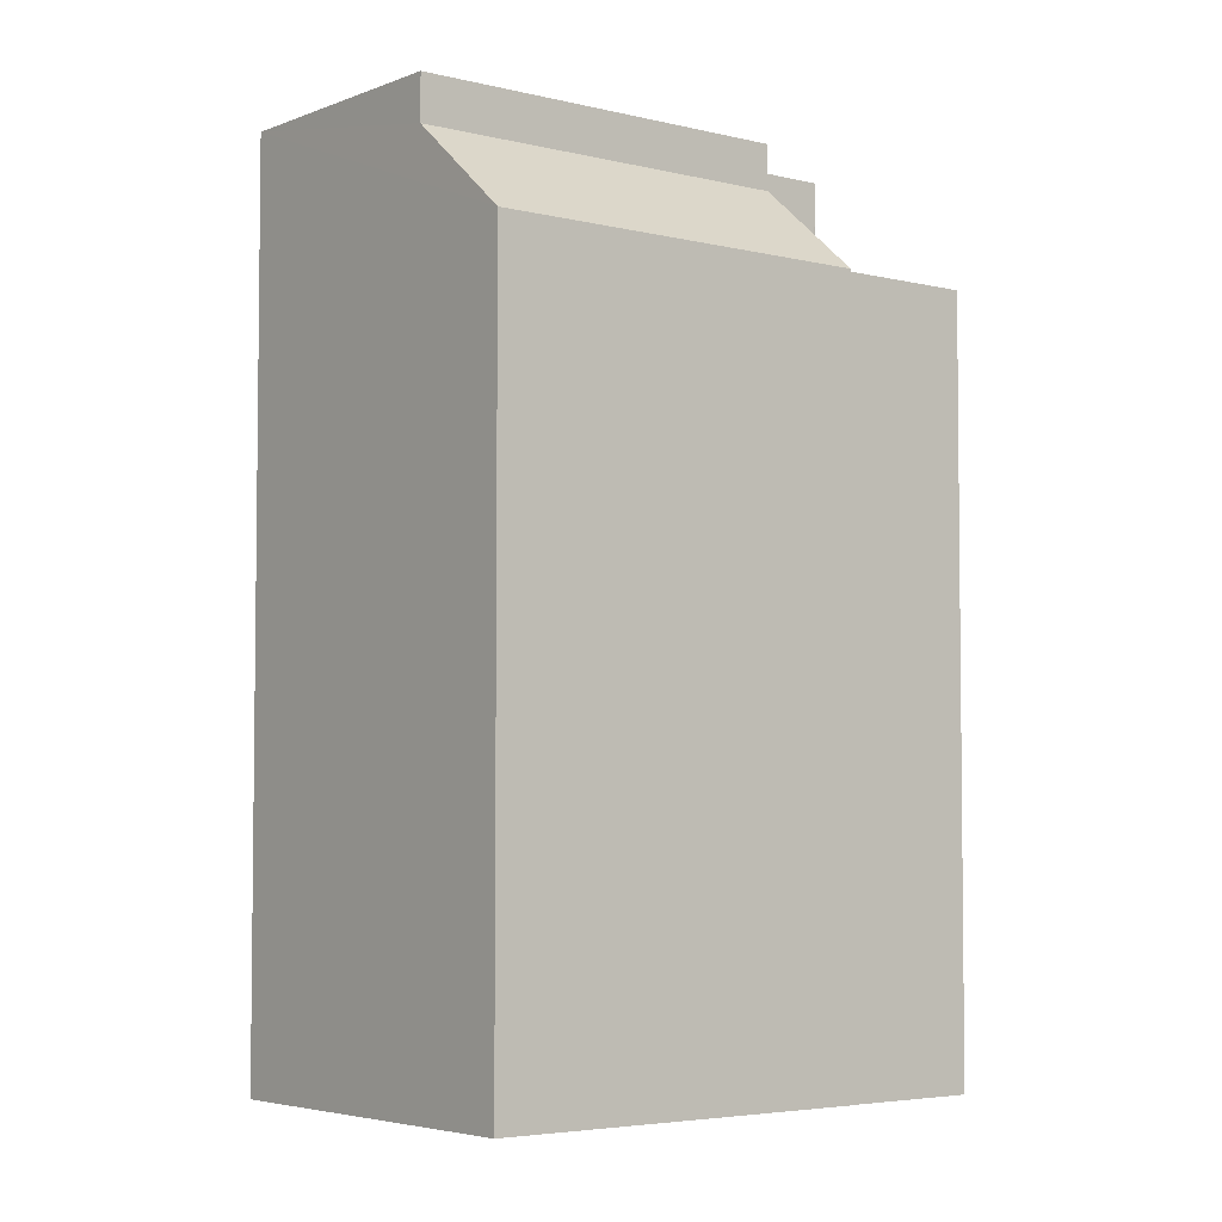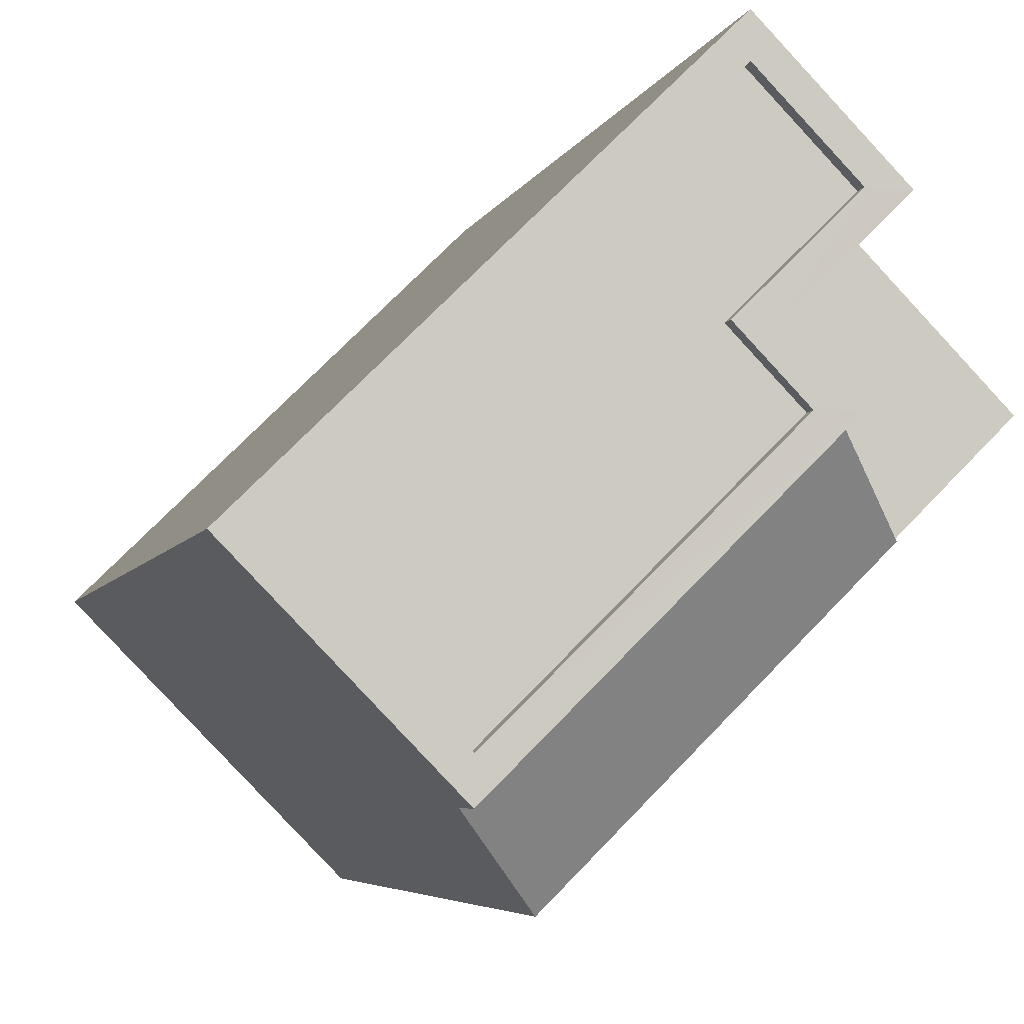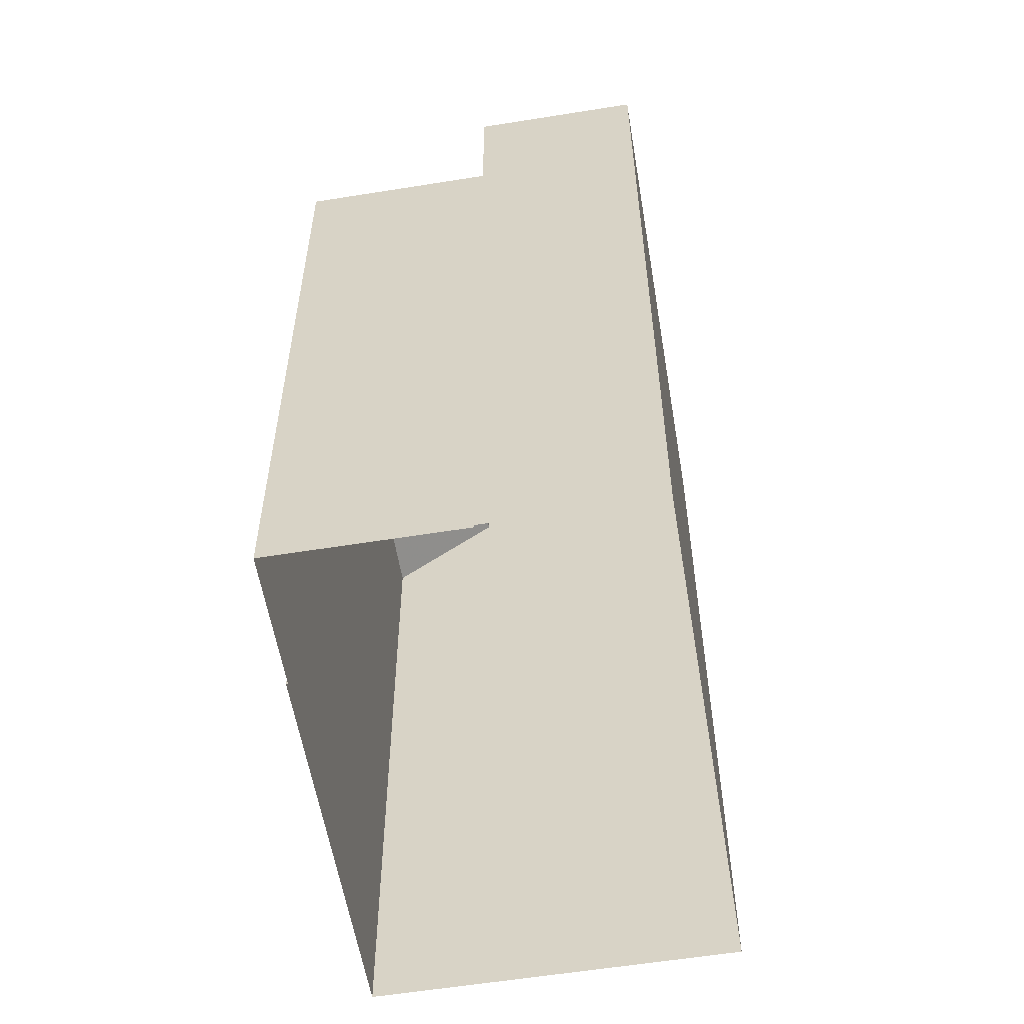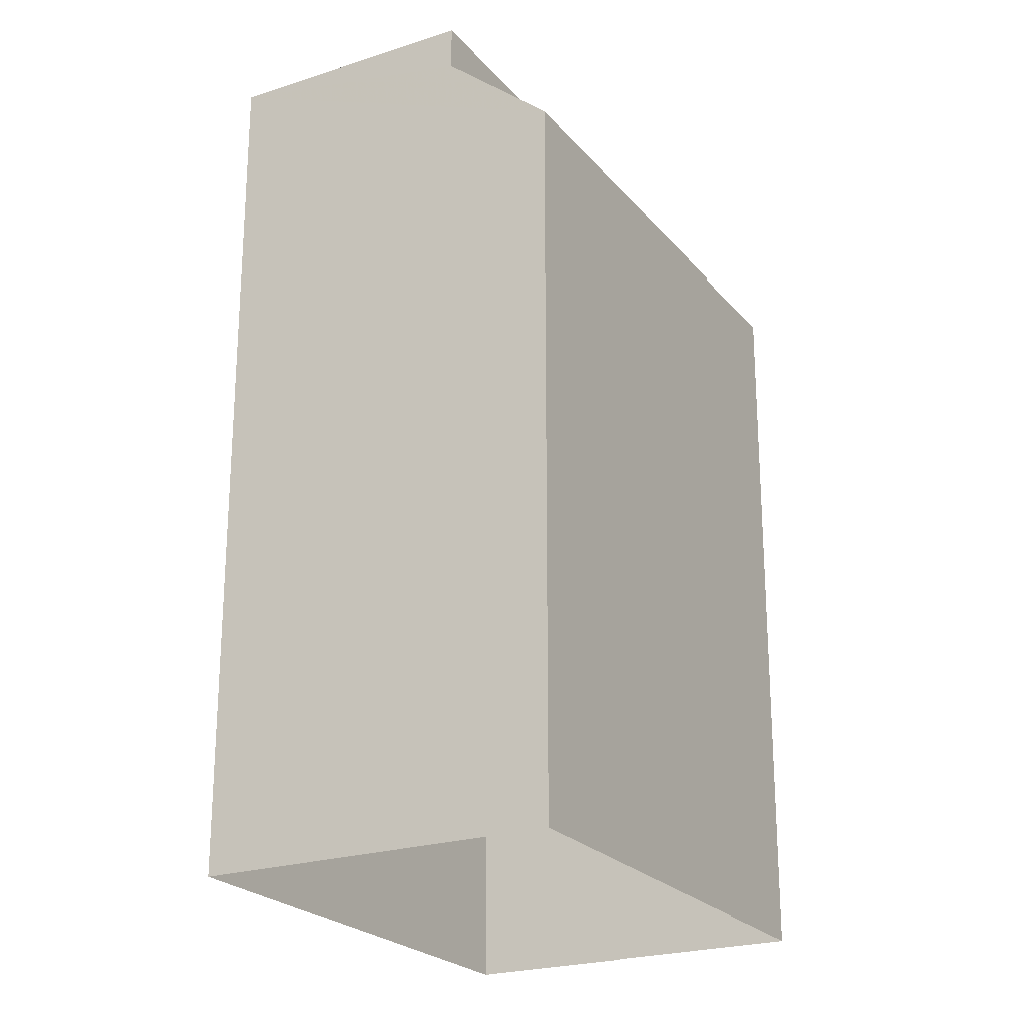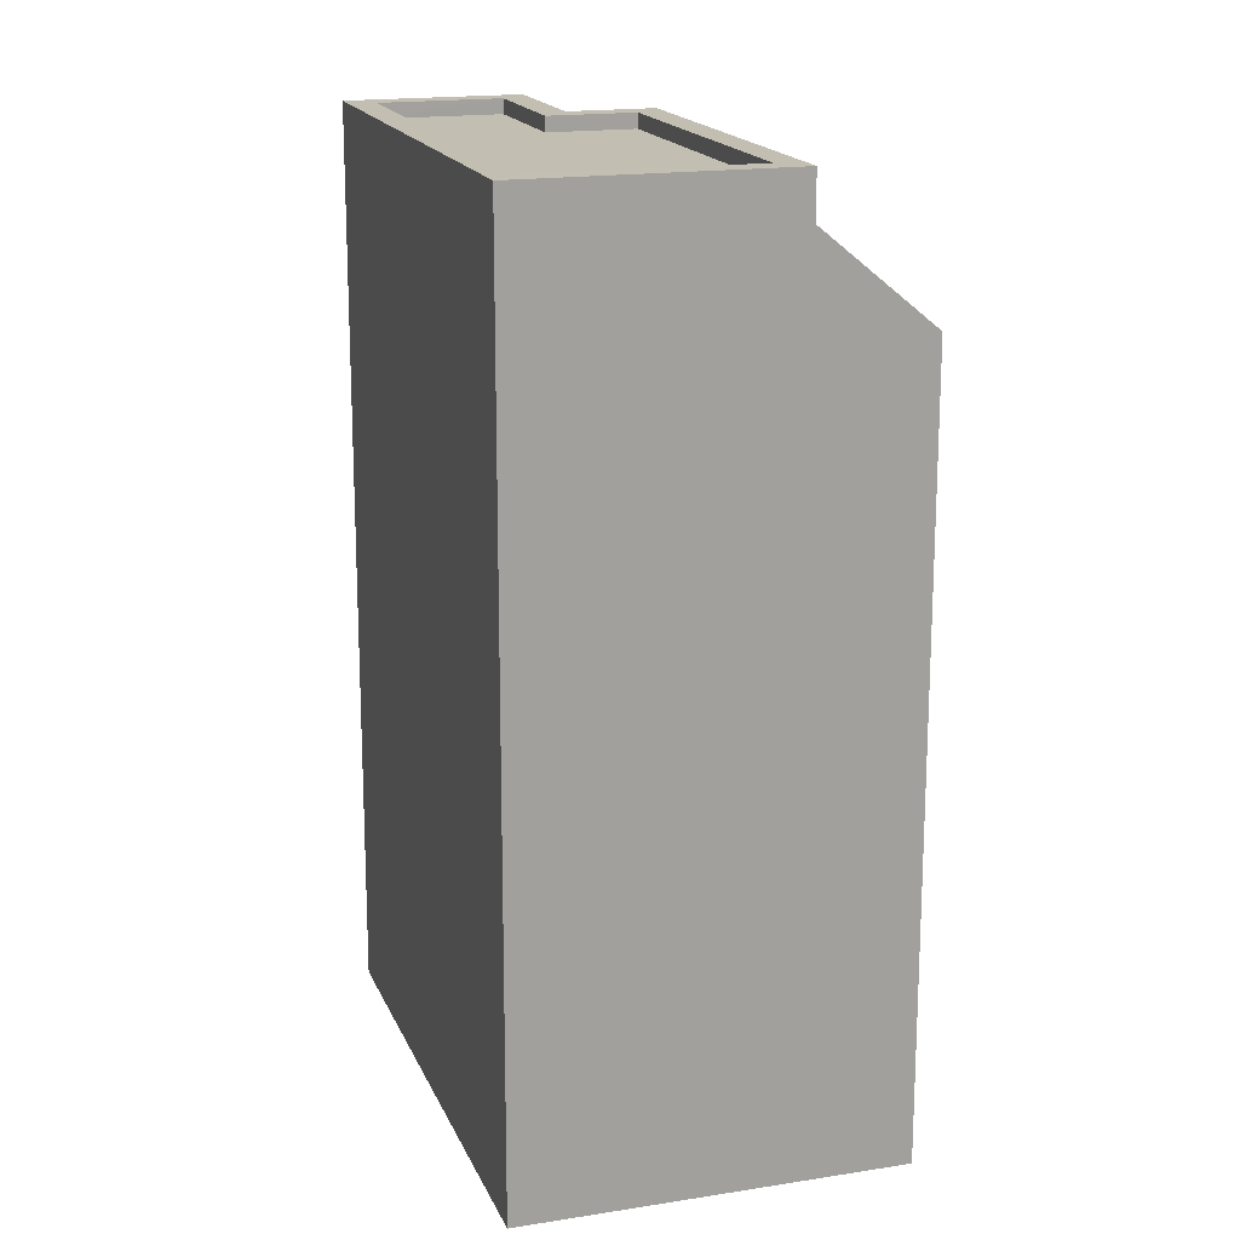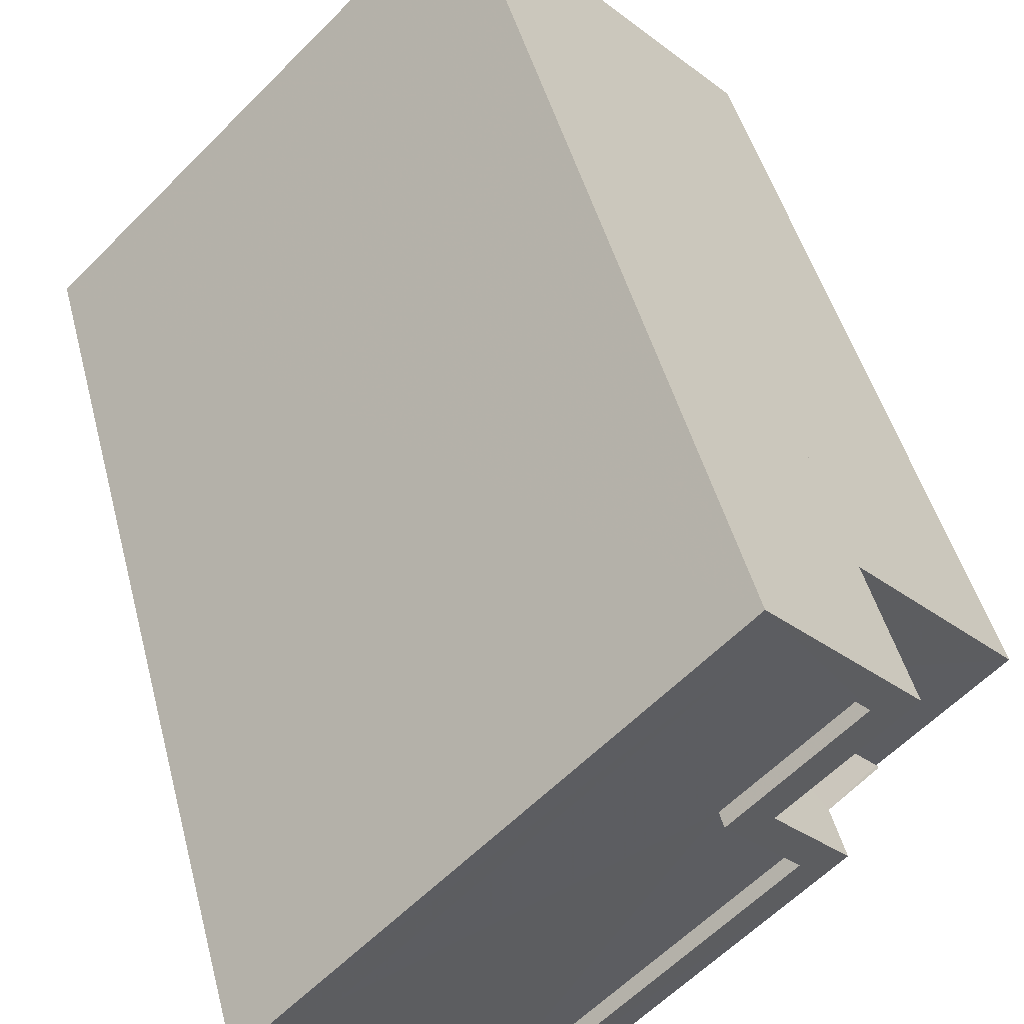
<metadata>
{"format":"obj","ext":"obj","renderer":"f3d","projection":"perspective","resolution":1024,"background":"white","views":[{"elev":-4.4,"azim":5.9,"up":"+Z"},{"elev":-5.0,"azim":-14.1,"up":"+Y"},{"elev":-57.6,"azim":144.0,"up":"+Z"},{"elev":-23.1,"azim":-16.3,"up":"+Z"},{"elev":17.5,"azim":-63.1,"up":"+Z"},{"elev":44.8,"azim":-13.9,"up":"+Y"}]}
</metadata>
<code>
v -8770 -3.669e+04 15.59
v -8768 -3.669e+04 15.59
v -8769 -3.669e+04 15.59
v -8770 -3.669e+04 15.59
v -8772 -3.669e+04 15.6
v -8769 -3.669e+04 15.59
v -8774 -3.67e+04 15.6
v -8779 -3.669e+04 15.6
v -8772 -3.669e+04 28.33
v -8769 -3.669e+04 28.33
v -8768 -3.669e+04 28.33
v -8770 -3.669e+04 28.33
v -8776 -3.67e+04 30.71
v -8771 -3.669e+04 30.71
v -8776 -3.67e+04 30.71
v -8771 -3.669e+04 30.71
v -8772 -3.669e+04 30.71
v -8772 -3.669e+04 30.71
v -8771 -3.669e+04 30.71
v -8770 -3.669e+04 30.71
v -8776 -3.67e+04 30.46
v -8772 -3.669e+04 30.46
v -8778 -3.669e+04 30.46
v -8772 -3.669e+04 30.46
v -8771 -3.669e+04 30.46
v -8771 -3.669e+04 30.46
v -8779 -3.669e+04 30.71
v -8772 -3.669e+04 30.71
v -8772 -3.669e+04 30.71
v -8778 -3.669e+04 30.71
v -8776 -3.67e+04 29.94
v -8774 -3.67e+04 28.37
v -8769 -3.669e+04 28.37
v -8771 -3.669e+04 29.94
f 1 2 3
f 4 1 5
f 6 7 3
f 8 5 1
f 7 8 3
f 3 8 1
f 9 10 11
f 12 9 11
f 13 14 15
f 16 17 18
f 15 14 16
f 18 17 19
f 19 17 20
f 16 14 17
f 21 22 23
f 23 22 24
f 21 25 22
f 24 22 26
f 15 27 13
f 20 28 19
f 29 28 27
f 30 27 15
f 29 27 30
f 19 28 29
f 31 32 33
f 34 31 33
f 1 11 2
f 1 12 11
f 3 2 11
f 10 3 11
f 17 12 20
f 20 12 4
f 17 9 12
f 4 12 1
f 13 27 31
f 27 8 32
f 31 27 32
f 8 7 32
f 8 28 5
f 8 27 28
f 20 4 5
f 28 20 5
f 17 34 9
f 17 14 34
f 9 34 10
f 6 3 10
f 6 10 33
f 10 34 33
f 34 14 13
f 31 34 13
f 16 25 21
f 15 16 21
f 15 21 23
f 30 15 23
f 29 23 24
f 29 30 23
f 19 24 26
f 19 29 24
f 19 26 22
f 18 19 22
f 16 22 25
f 16 18 22
f 6 32 7
f 6 33 32

</code>
